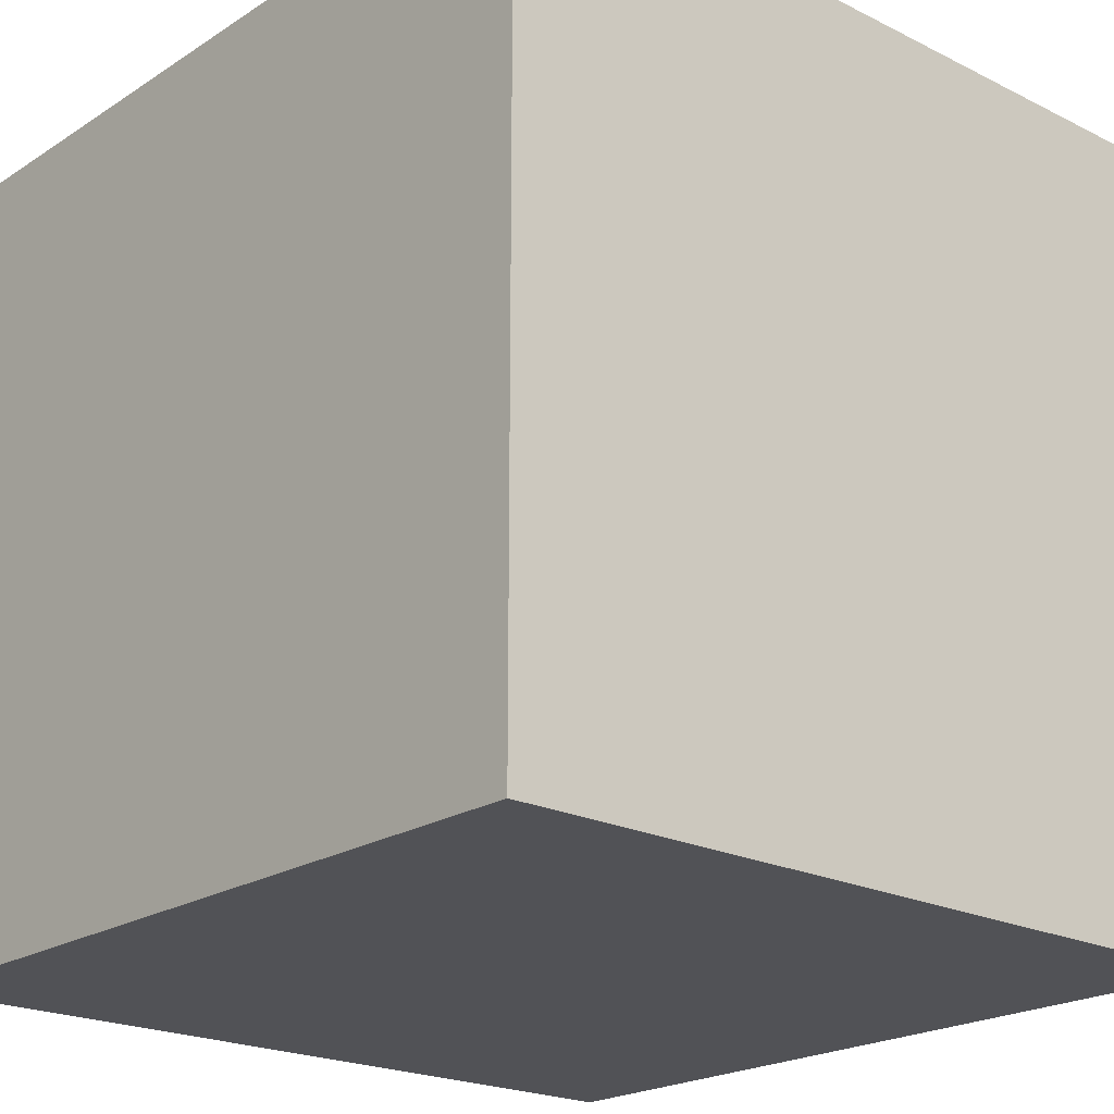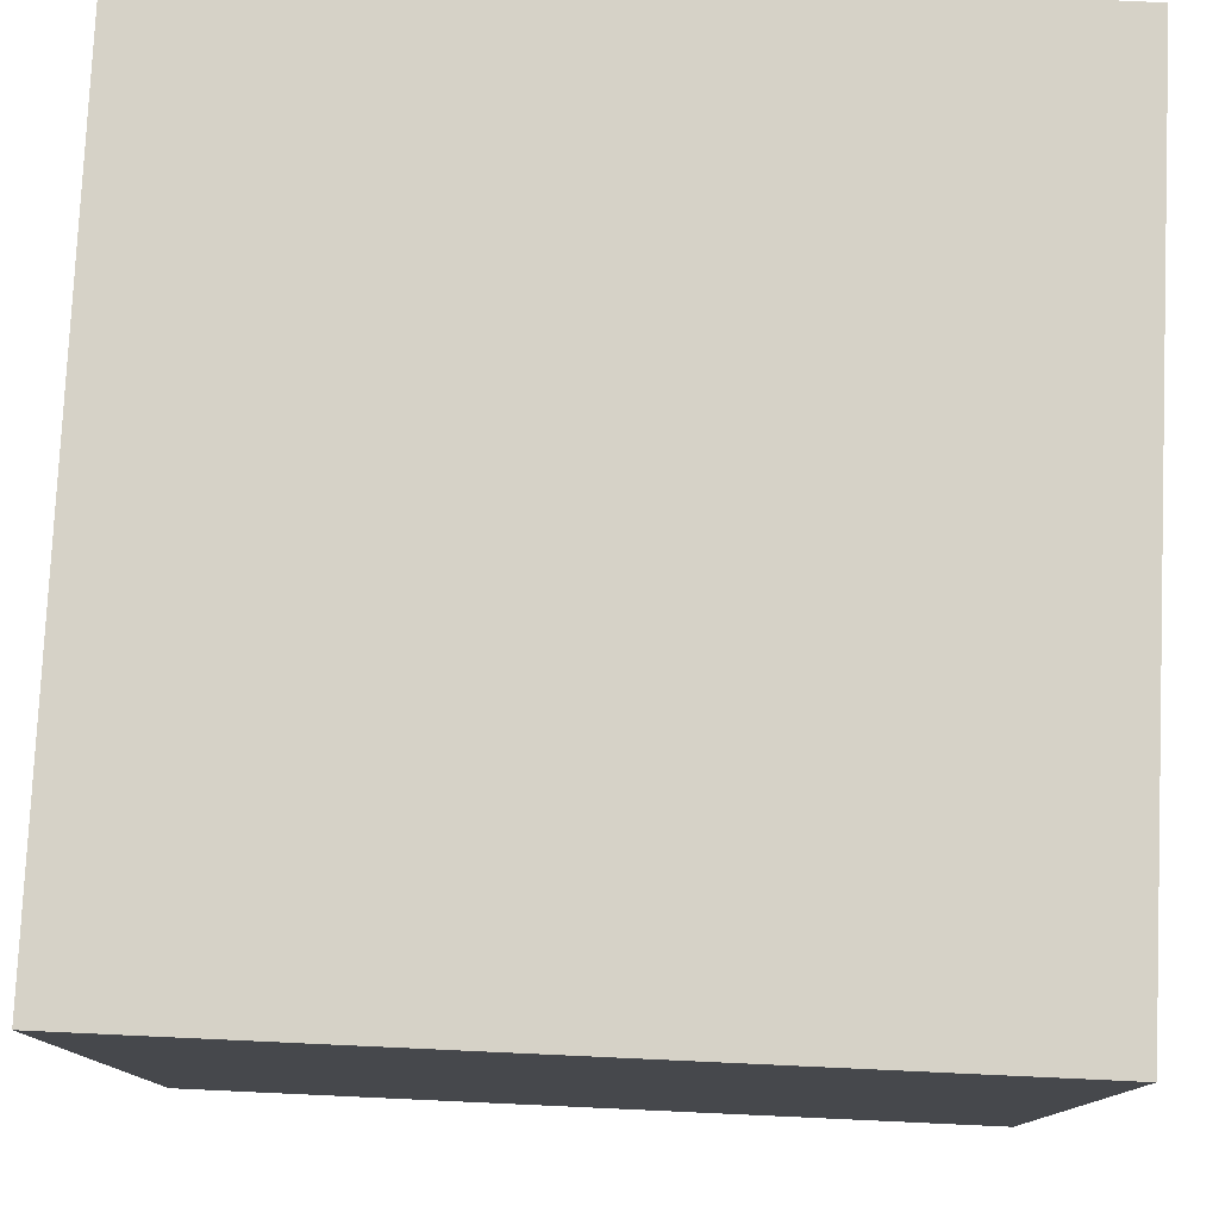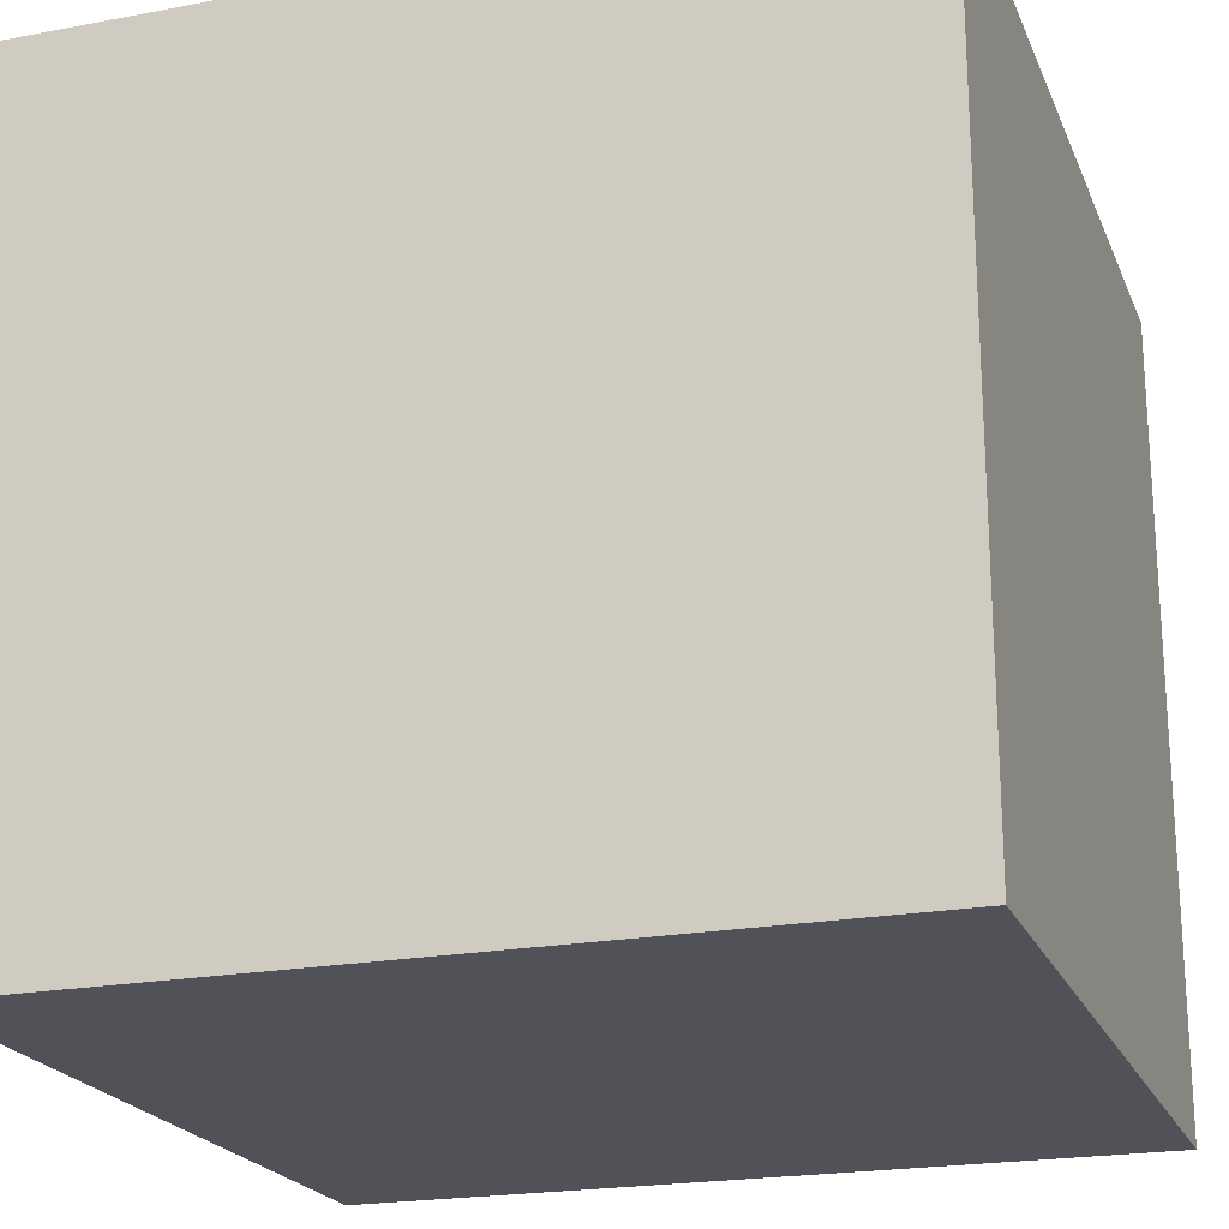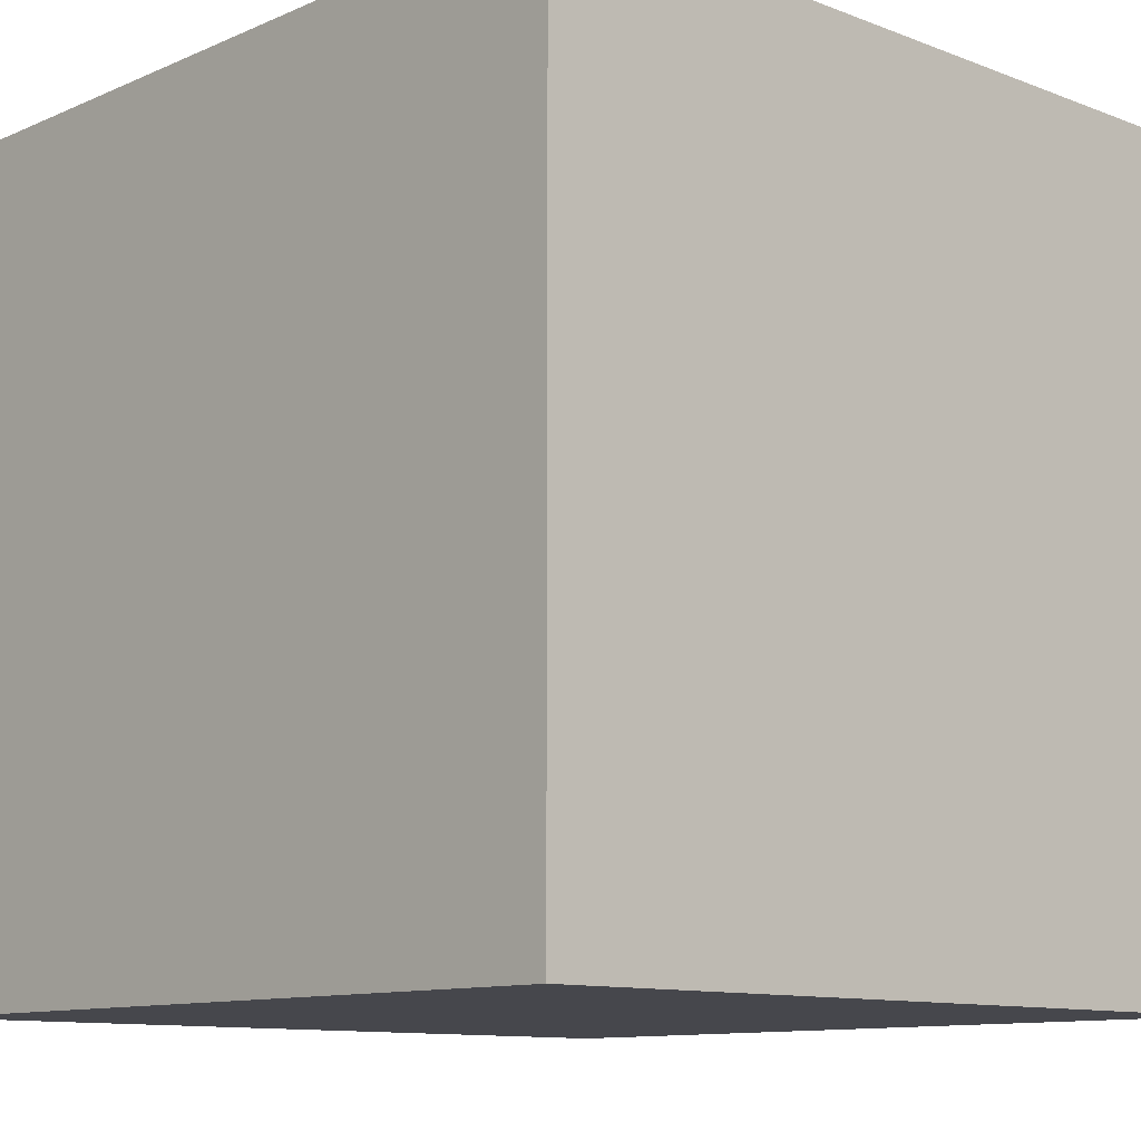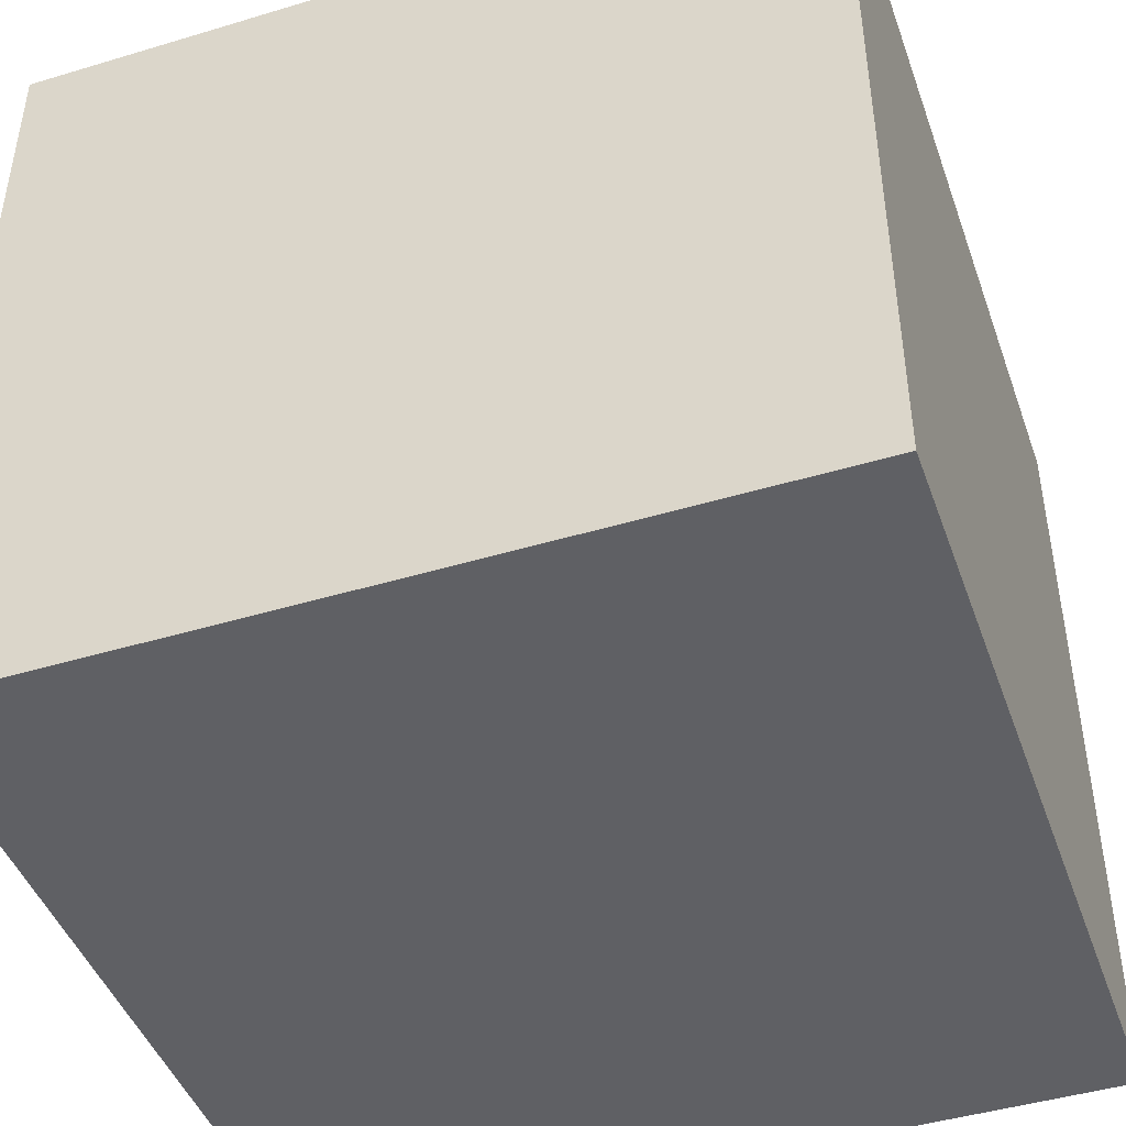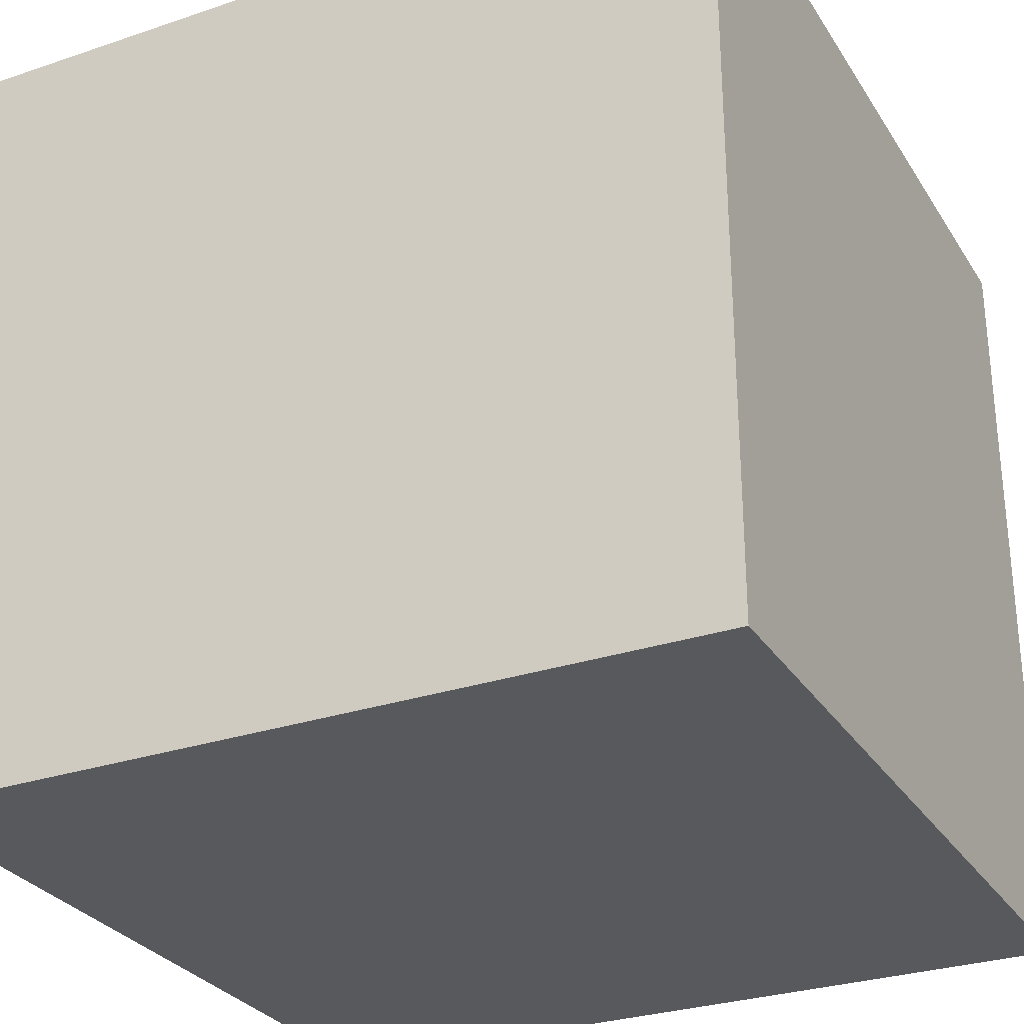
<metadata>
{"format":"obj","ext":"obj","renderer":"f3d","projection":"perspective","resolution":1024,"background":"white","views":[{"elev":-21.3,"azim":-41.5,"up":"+Y"},{"elev":78.5,"azim":-177.4,"up":"+Z"},{"elev":-21.4,"azim":-71.6,"up":"+Y"},{"elev":-10.9,"azim":-133.3,"up":"+Y"},{"elev":-45.1,"azim":19.2,"up":"+Y"},{"elev":-29.3,"azim":-63.5,"up":"+Z"}]}
</metadata>
<code>
o Cube.001
v 1 1 1
v -1 1 -1
v -1 1 1
v 1 -1 -1
v -1 -1 -1
v 1 1 -1
v 1 -1 1
v -1 -1 1
f 3 5 8
f 3 2 5
f 1 2 3
f 1 6 2
f 2 4 5
f 2 6 4
f 8 4 7
f 8 5 4
f 6 7 4
f 6 1 7
f 1 8 7
f 1 3 8

</code>
